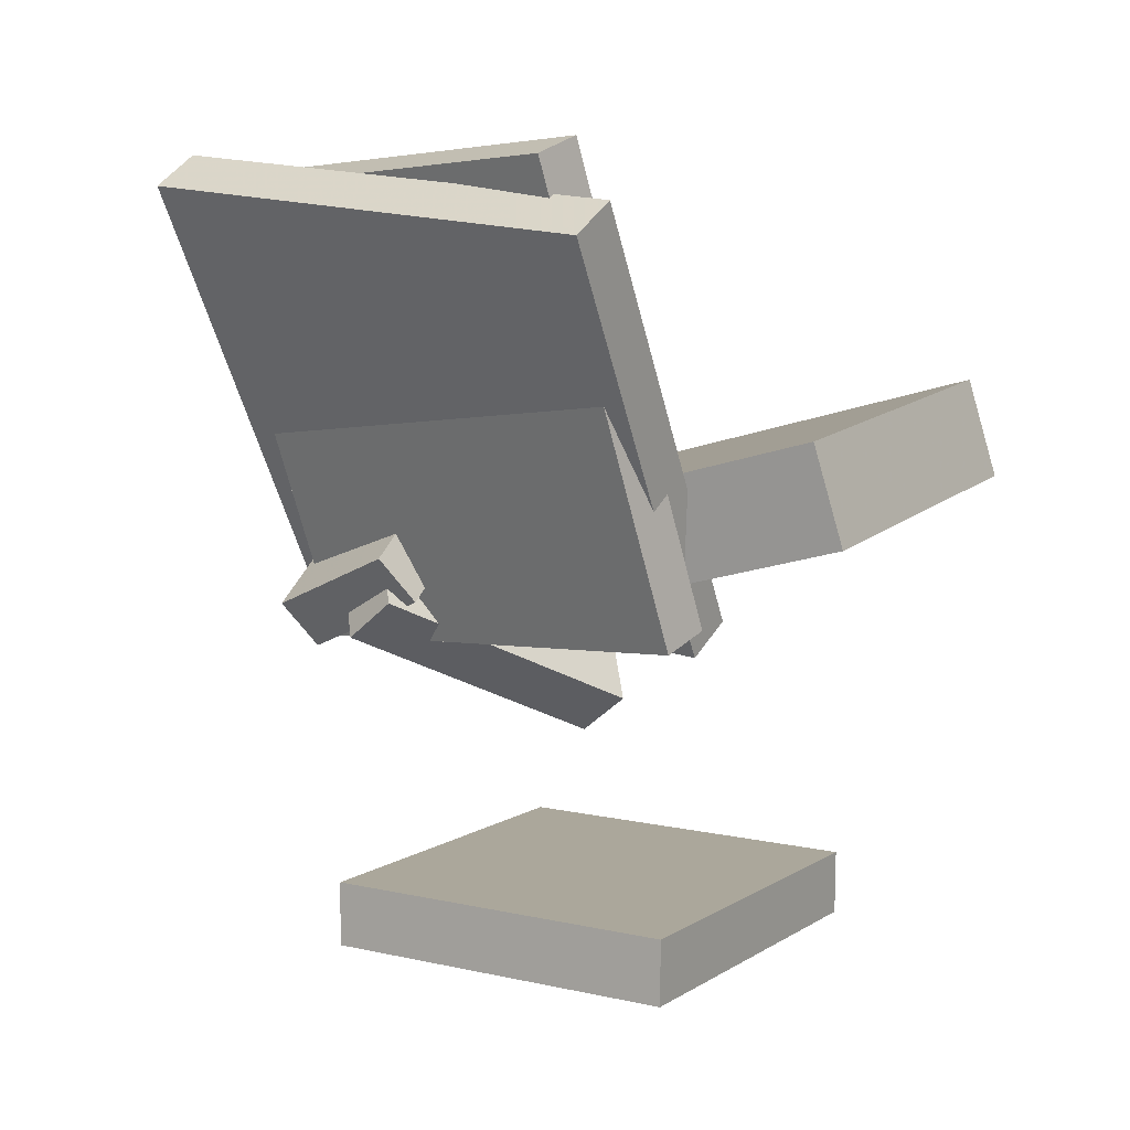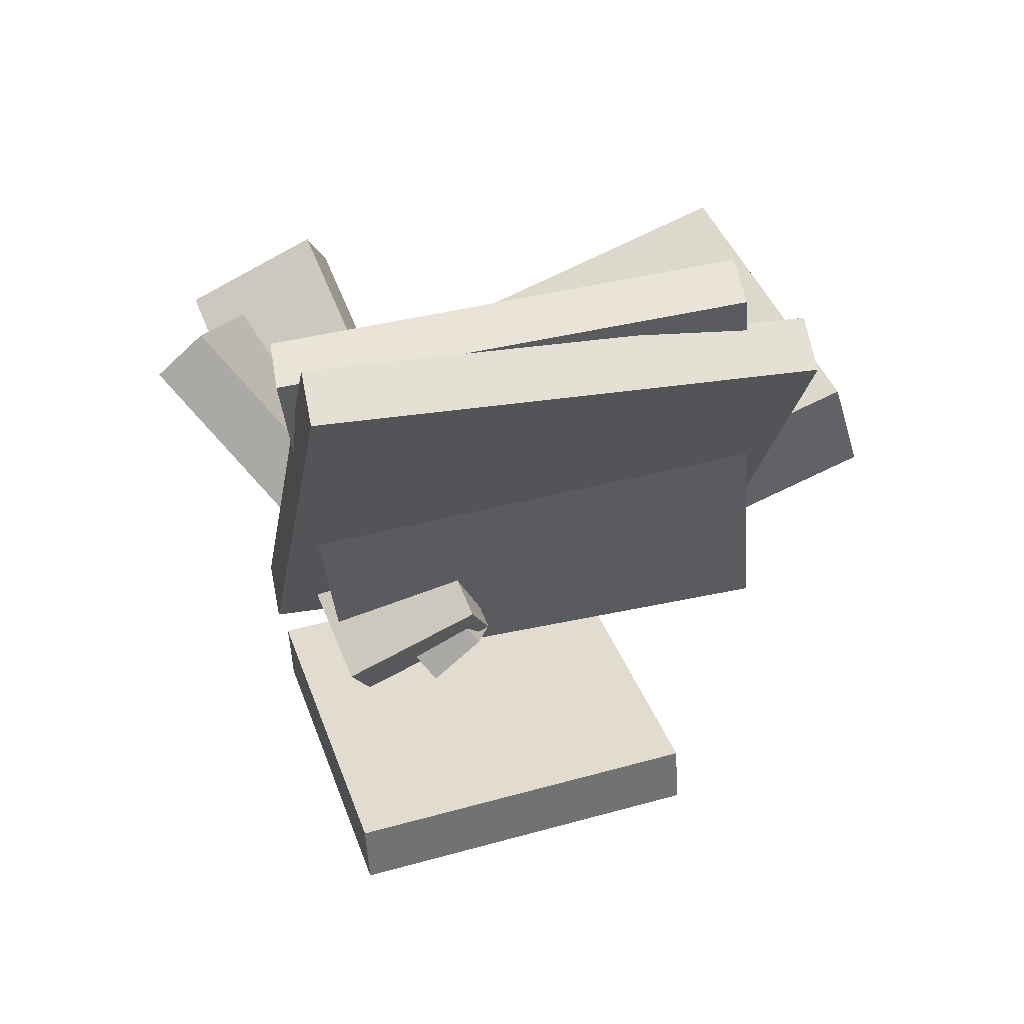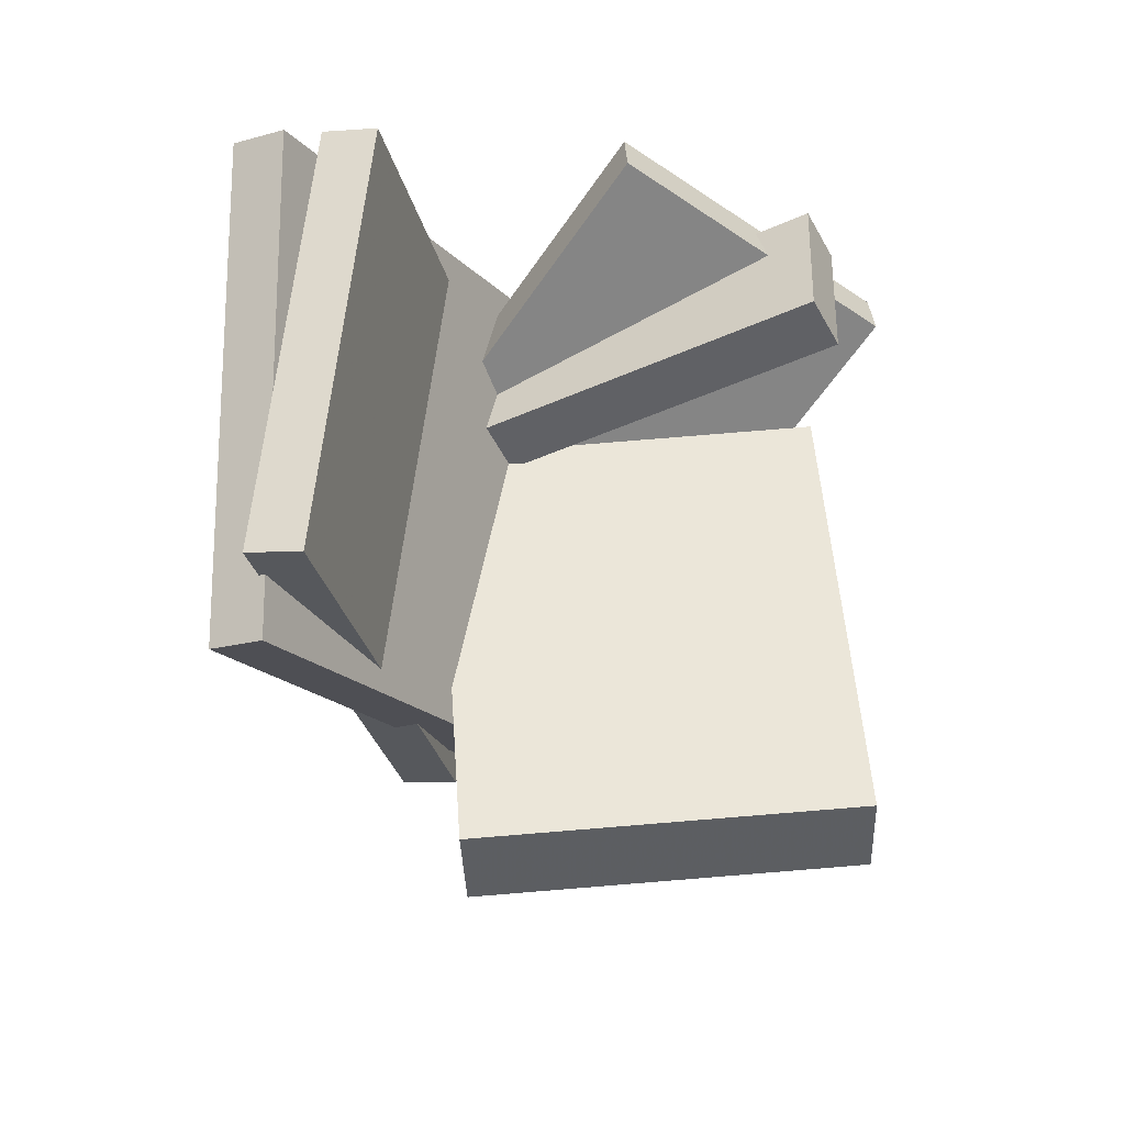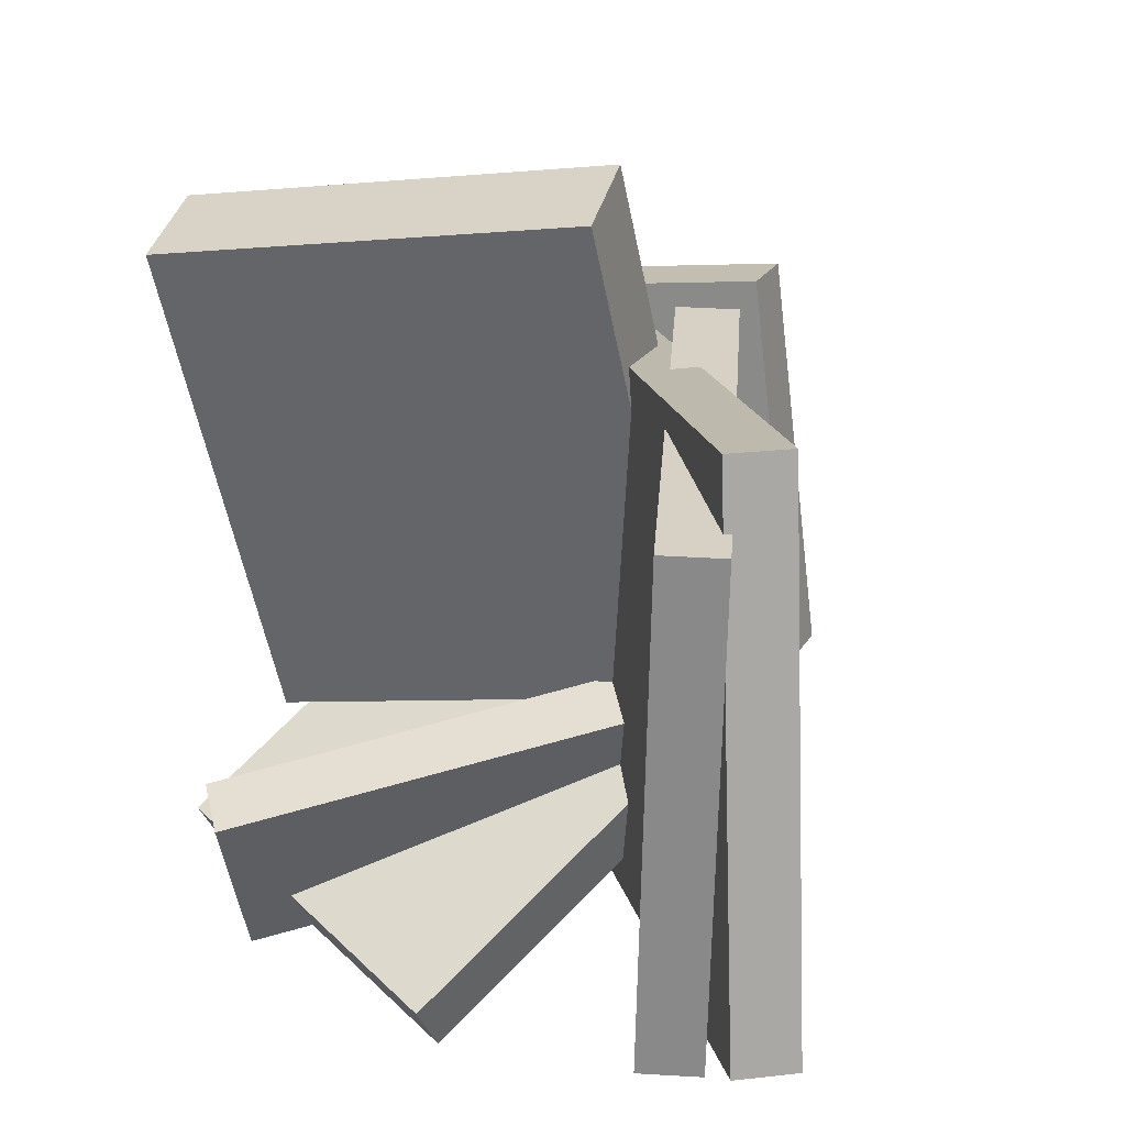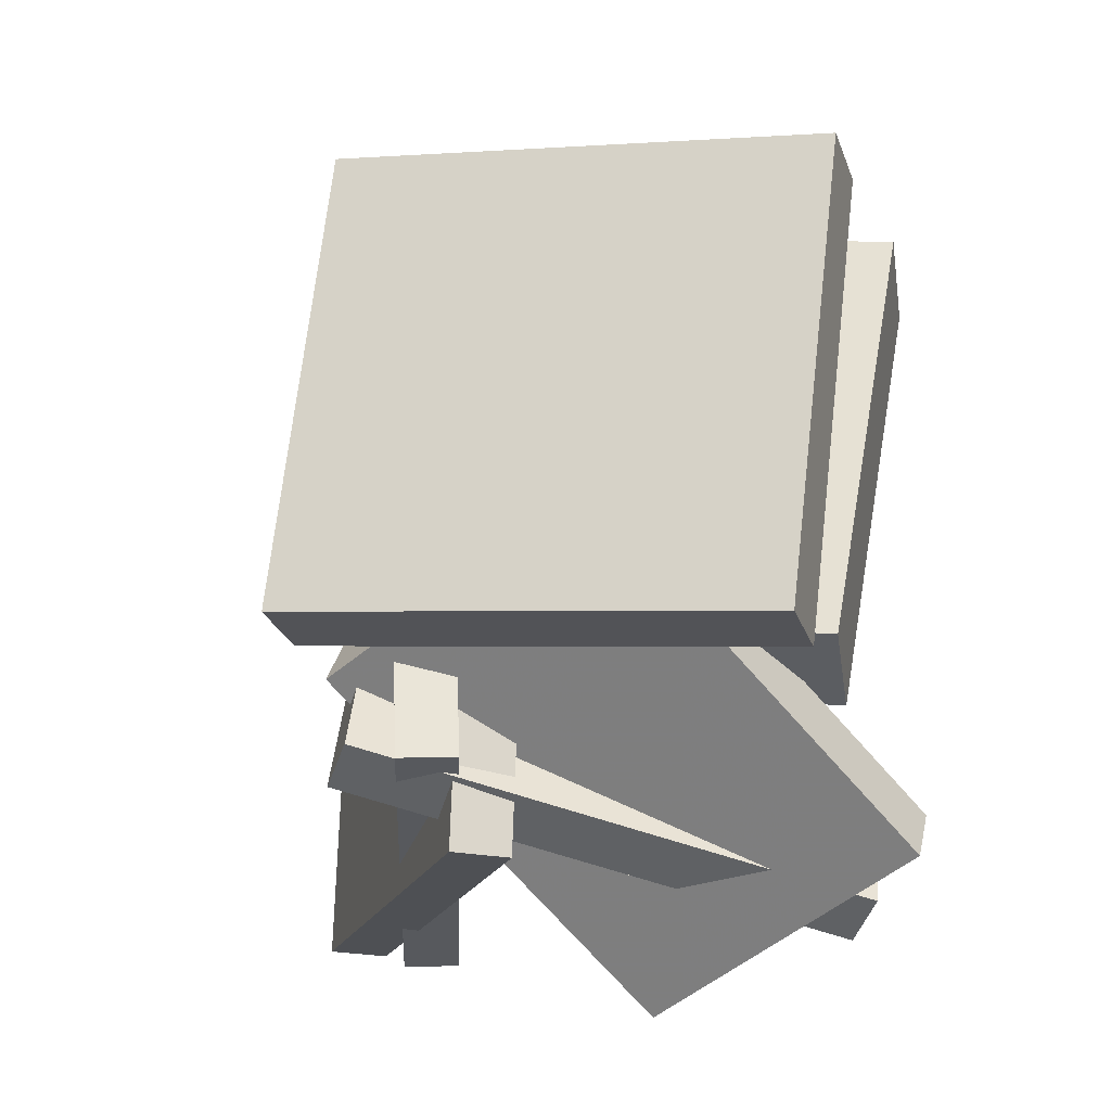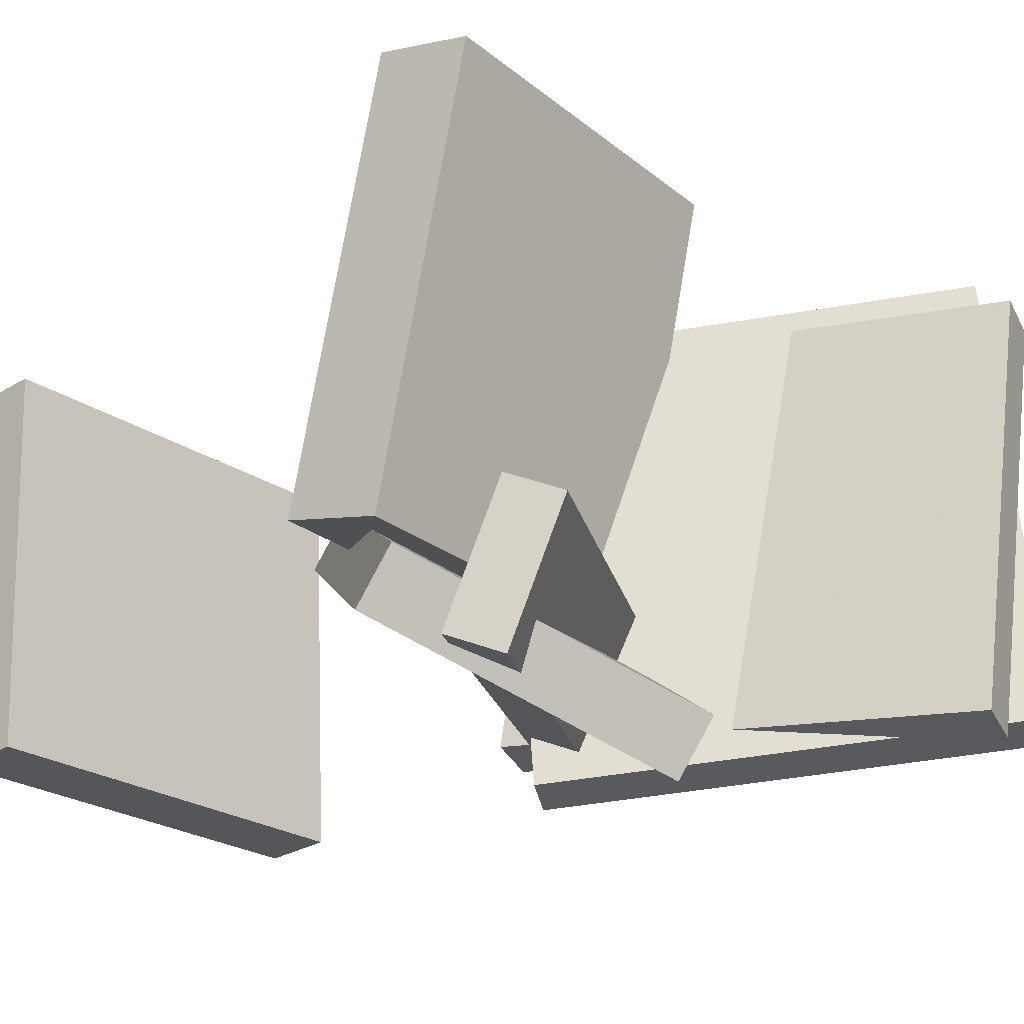
<metadata>
{"format":"obj","ext":"obj","renderer":"f3d","projection":"perspective","resolution":1024,"background":"white","views":[{"elev":12.7,"azim":-52.7,"up":"+Y"},{"elev":39.3,"azim":-101.5,"up":"+Y"},{"elev":69.0,"azim":2.6,"up":"+Y"},{"elev":18.7,"azim":-162.4,"up":"+Z"},{"elev":-22.0,"azim":12.1,"up":"+Z"},{"elev":-32.2,"azim":128.0,"up":"+Z"}]}
</metadata>
<code>
v -0.1392 -0.004508 -0.02604
v -0.1598 0.02927 -0.04227
v -0.14 -0.05117 -0.122
v -0.1607 -0.01739 -0.1383
v 0.1731 0.1494 -0.1037
v 0.1524 0.1832 -0.1199
v 0.1722 0.1027 -0.1997
v 0.1515 0.1365 -0.2159
f 1.0 7.0 5.0
f 1.0 3.0 7.0
f 1.0 4.0 3.0
f 1.0 2.0 4.0
f 3.0 8.0 7.0
f 3.0 4.0 8.0
f 5.0 7.0 8.0
f 5.0 8.0 6.0
f 1.0 5.0 6.0
f 1.0 6.0 2.0
f 2.0 6.0 8.0
f 2.0 8.0 4.0
v -0.2473 0.2934 -0.1636
v -0.232 0.2775 0.189
v -0.2116 0.3127 -0.1643
v -0.1962 0.2968 0.1883
v -0.08137 -0.01435 -0.1847
v -0.06602 -0.03021 0.1679
v -0.04563 0.004967 -0.1854
v -0.03029 -0.01089 0.1672
f 9.0 15.0 13.0
f 9.0 11.0 15.0
f 9.0 12.0 11.0
f 9.0 10.0 12.0
f 11.0 16.0 15.0
f 11.0 12.0 16.0
f 13.0 15.0 16.0
f 13.0 16.0 14.0
f 9.0 13.0 14.0
f 9.0 14.0 10.0
f 10.0 14.0 16.0
f 10.0 16.0 12.0
v -0.1096 -0.03727 -0.03172
v -0.07162 0.06357 0.2891
v -0.1137 0.03437 -0.05375
v -0.07572 0.1352 0.2671
v 0.1678 -0.03202 -0.0662
v 0.2058 0.06883 0.2547
v 0.1637 0.03963 -0.08824
v 0.2017 0.1405 0.2326
f 17.0 23.0 21.0
f 17.0 19.0 23.0
f 17.0 20.0 19.0
f 17.0 18.0 20.0
f 19.0 24.0 23.0
f 19.0 20.0 24.0
f 21.0 23.0 24.0
f 21.0 24.0 22.0
f 17.0 21.0 22.0
f 17.0 22.0 18.0
f 18.0 22.0 24.0
f 18.0 24.0 20.0
v -0.1589 -0.03369 -0.07194
v 0.03032 -0.1347 -0.0007308
v -0.156 -0.003582 -0.03682
v 0.03318 -0.1046 0.03439
v 0.01467 0.1626 -0.2544
v 0.2039 0.06159 -0.1832
v 0.01753 0.1927 -0.2193
v 0.2067 0.09169 -0.1481
f 25.0 31.0 29.0
f 25.0 27.0 31.0
f 25.0 28.0 27.0
f 25.0 26.0 28.0
f 27.0 32.0 31.0
f 27.0 28.0 32.0
f 29.0 31.0 32.0
f 29.0 32.0 30.0
f 25.0 29.0 30.0
f 25.0 30.0 26.0
f 26.0 30.0 32.0
f 26.0 32.0 28.0
v -0.1158 -0.2979 -0.1279
v -0.08528 -0.2882 0.1542
v -0.1123 -0.2479 -0.13
v -0.0818 -0.2382 0.1521
v 0.1767 -0.3196 -0.1587
v 0.2072 -0.3098 0.1234
v 0.1802 -0.2696 -0.1608
v 0.2107 -0.2598 0.1213
f 33.0 39.0 37.0
f 33.0 35.0 39.0
f 33.0 36.0 35.0
f 33.0 34.0 36.0
f 35.0 40.0 39.0
f 35.0 36.0 40.0
f 37.0 39.0 40.0
f 37.0 40.0 38.0
f 33.0 37.0 38.0
f 33.0 38.0 34.0
f 34.0 38.0 40.0
f 34.0 40.0 36.0
v -0.19 0.2856 -0.1799
v -0.2094 0.3249 0.1415
v -0.1513 0.2952 -0.1788
v -0.1708 0.3346 0.1426
v -0.1073 -0.0518 -0.1336
v -0.1268 -0.01246 0.1878
v -0.06869 -0.04218 -0.1325
v -0.08816 -0.00284 0.1889
f 41.0 47.0 45.0
f 41.0 43.0 47.0
f 41.0 44.0 43.0
f 41.0 42.0 44.0
f 43.0 48.0 47.0
f 43.0 44.0 48.0
f 45.0 47.0 48.0
f 45.0 48.0 46.0
f 41.0 45.0 46.0
f 41.0 46.0 42.0
f 42.0 46.0 48.0
f 42.0 48.0 44.0

</code>
